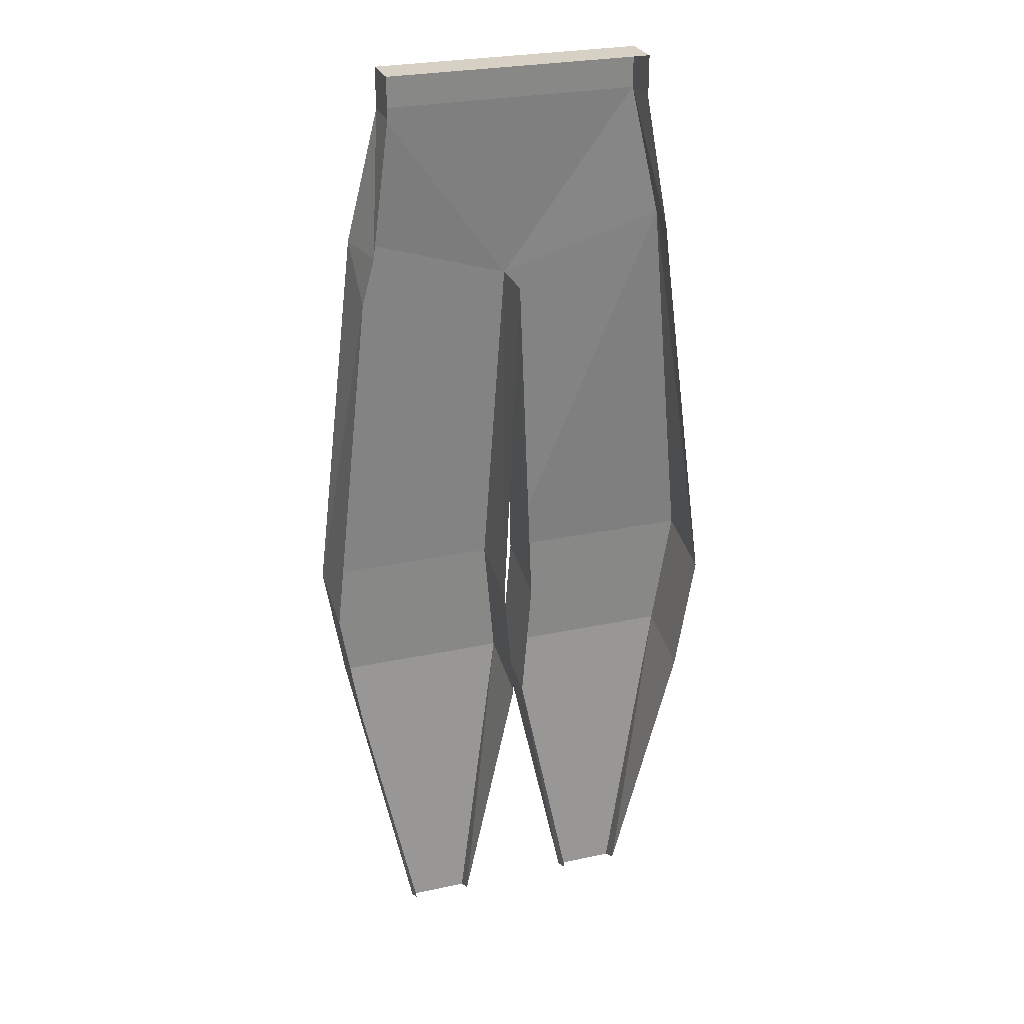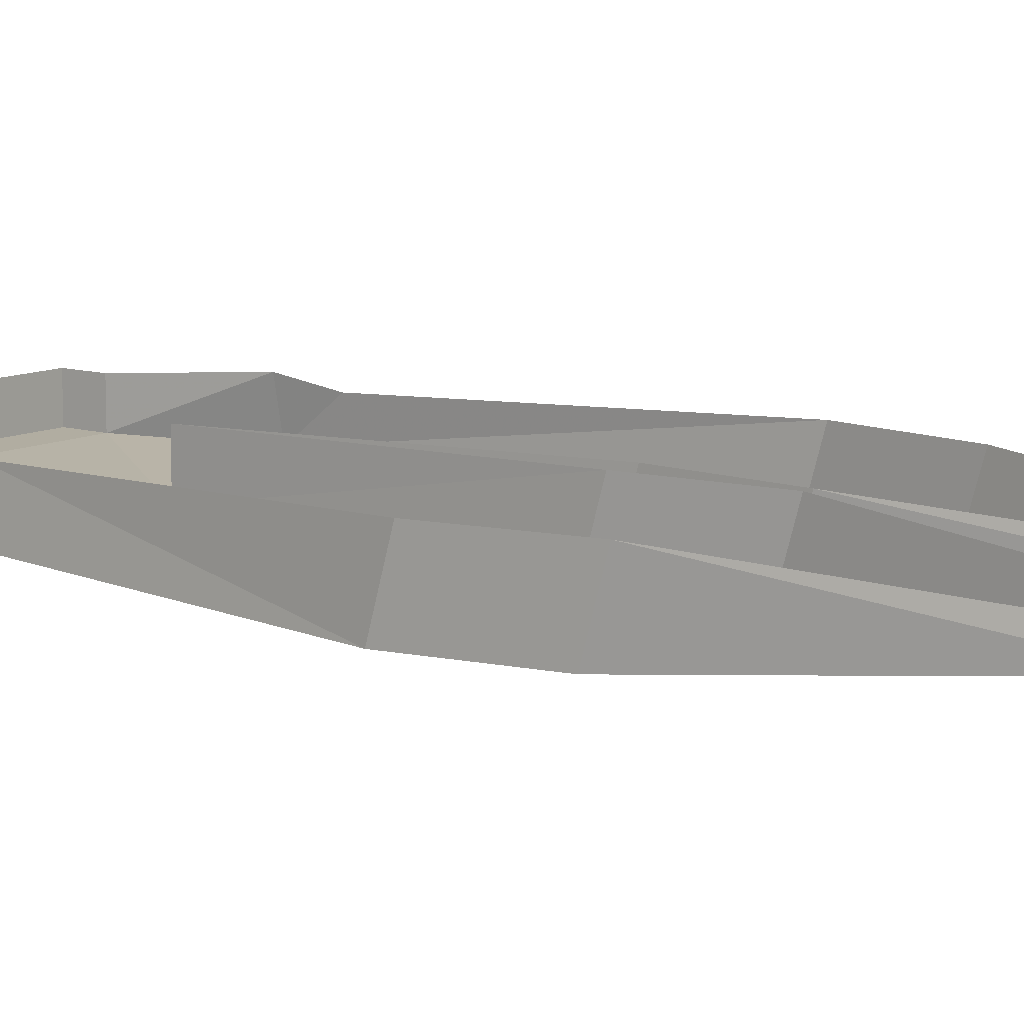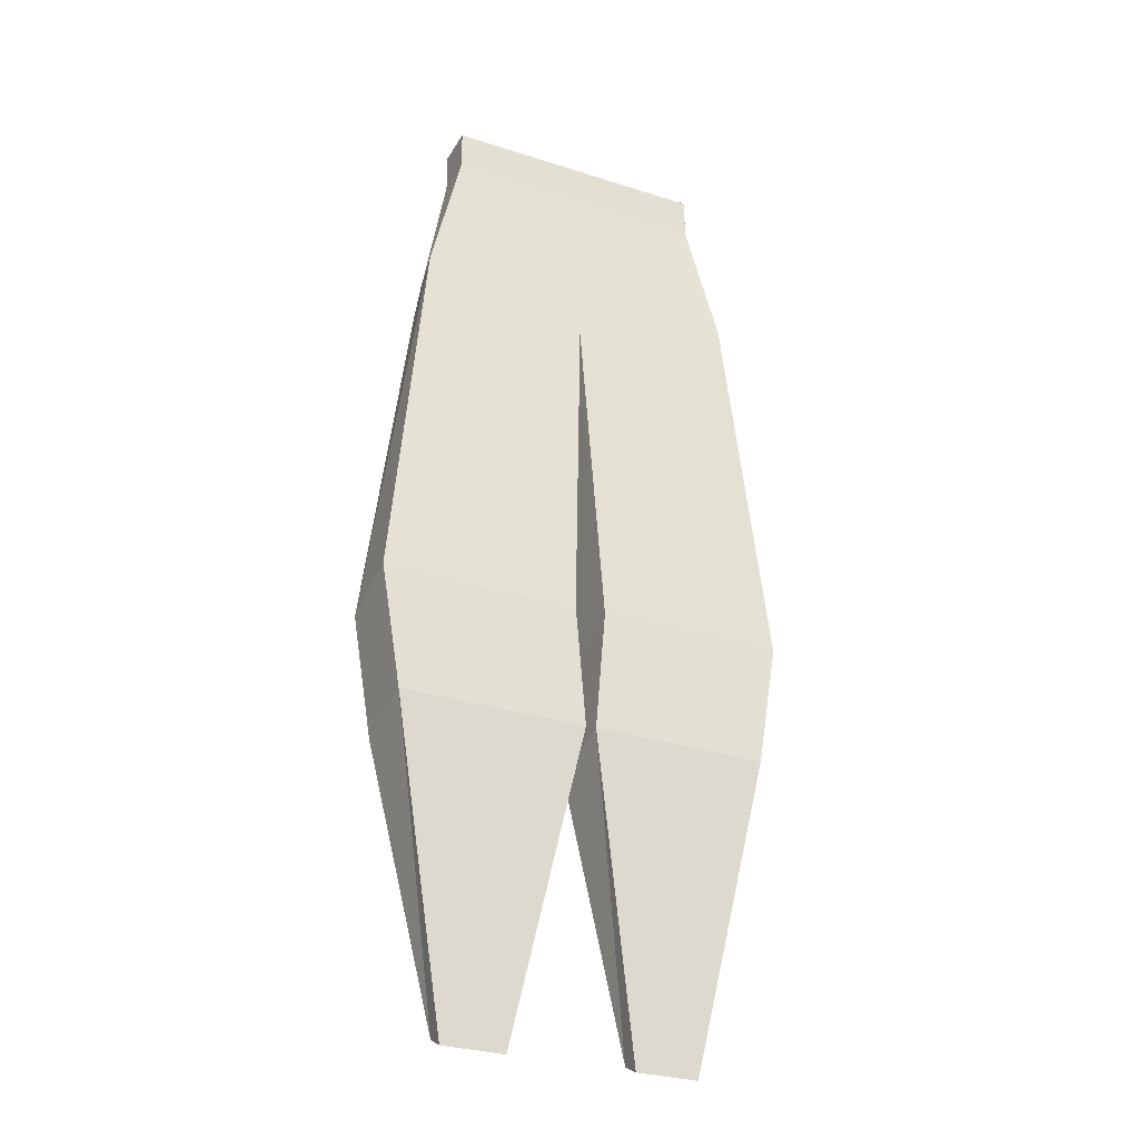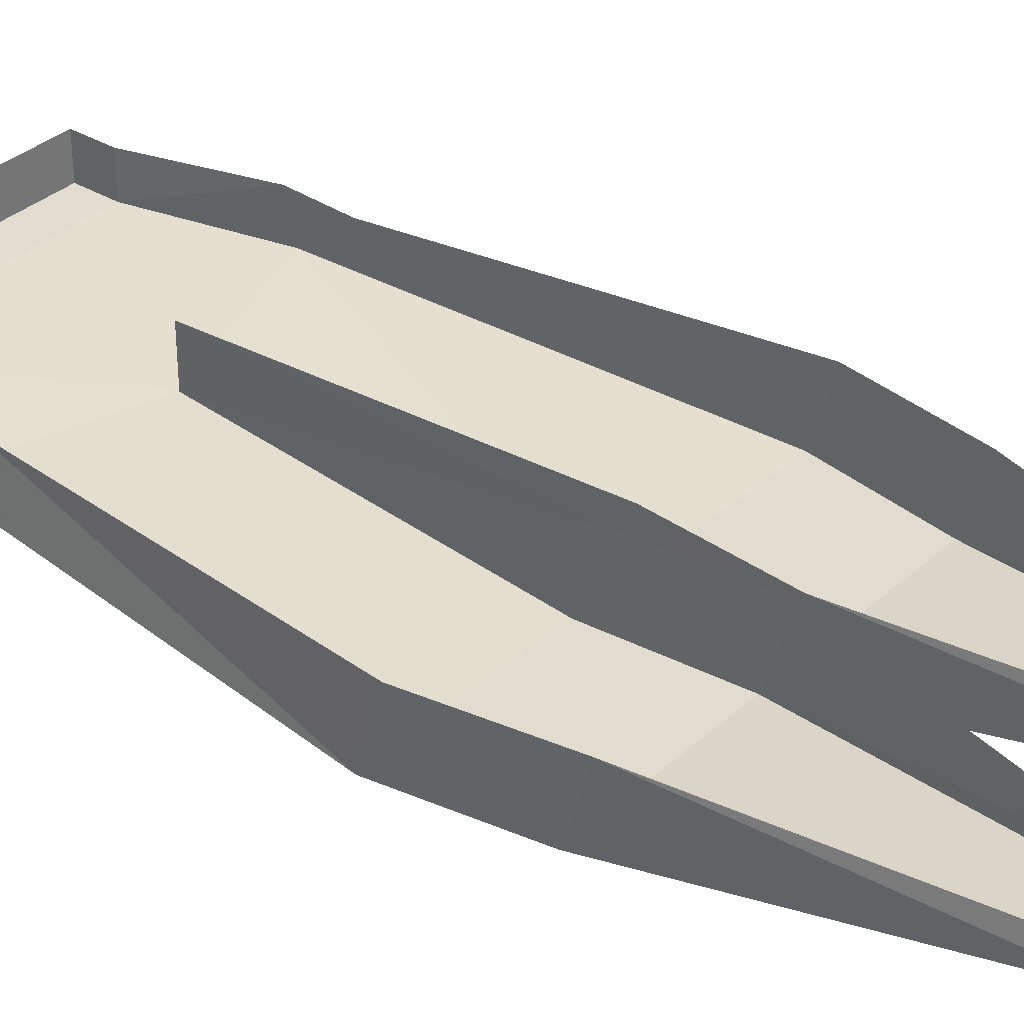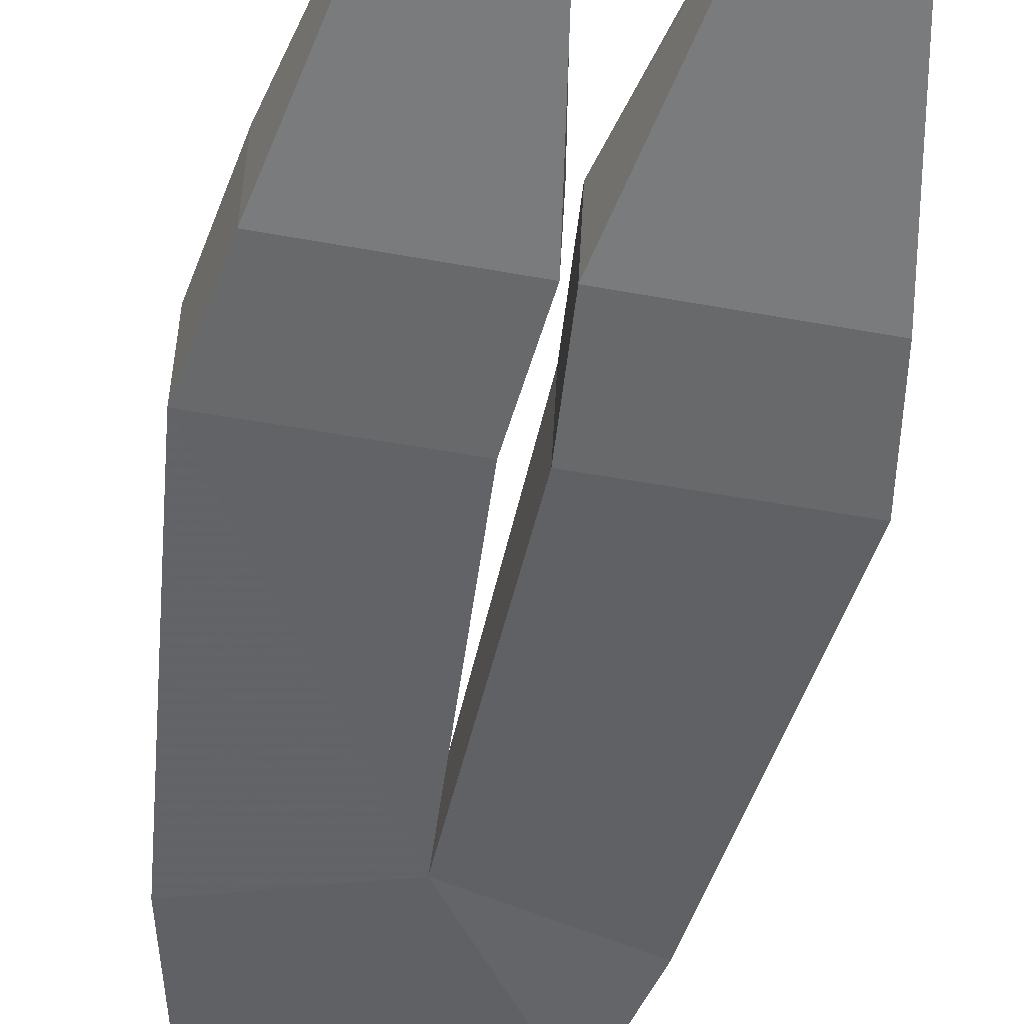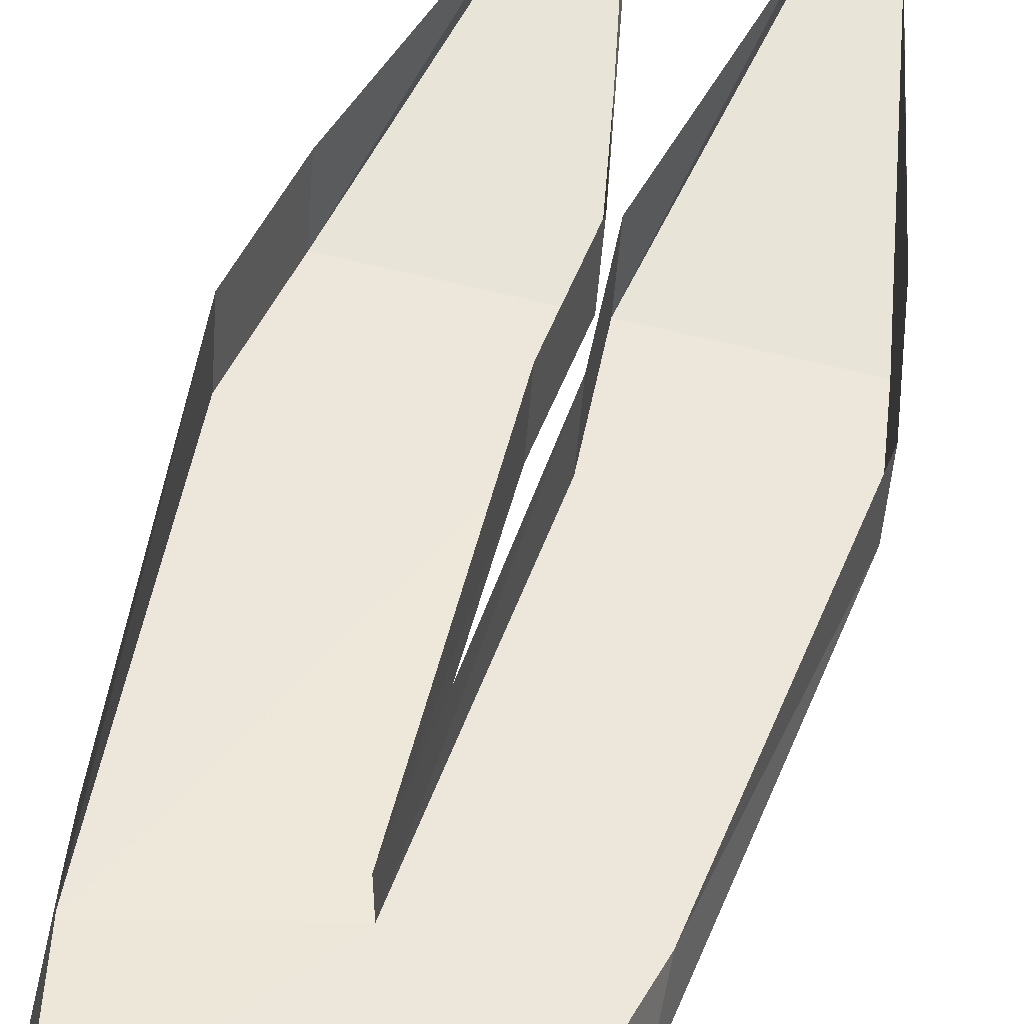
<metadata>
{"format":"obj","ext":"obj","renderer":"f3d","projection":"perspective","resolution":1024,"background":"white","views":[{"elev":27.0,"azim":161.5,"up":"+Z"},{"elev":10.4,"azim":127.7,"up":"+Y"},{"elev":-29.8,"azim":-25.2,"up":"+Z"},{"elev":34.2,"azim":129.6,"up":"+Y"},{"elev":-52.6,"azim":168.9,"up":"+Y"},{"elev":53.4,"azim":16.0,"up":"+Y"}]}
</metadata>
<code>
v 0.1016 -0.1094 0.3672
v 0.1016 -0.07812 0.3359
v 0.1016 -0.07812 0.3672
v -0.1016 -0.07812 0.3672
v -0.1016 -0.1094 0.3672
v -0.1016 -0.1094 0.3359
v 0.1016 -0.1094 0.3359
v 0.1172 -0.07031 0.2344
v 0.125 -0.1172 0.2344
v 0.125 -0.07812 0.1953
v 0.1562 -0.125 -0.05469
v 0.1562 -0.07031 -0.07031
v 0.1406 -0.125 -0.1484
v 0.1406 -0.07031 -0.1641
v 0.09375 -0.1016 -0.3828
v 0.09375 -0.08594 -0.375
v -0.1016 -0.07812 0.3359
v -0.04688 -0.1016 -0.3828
v 0 -0.125 -0.1484
v -0.1406 -0.125 -0.1484
v -0.09375 -0.1016 -0.3828
v -0.09375 -0.08594 -0.375
v -0.1406 -0.07031 -0.1641
v -0.1562 -0.125 -0.05469
v -0.1562 -0.07031 -0.07031
v -0.125 -0.1094 0.2344
v -0.125 -0.07812 0.1953
v -0.1172 -0.07031 0.2344
v -0.04688 -0.08594 -0.375
v 0 -0.07031 -0.1641
v -0.007812 -0.07031 -0.07031
v -0.007812 -0.125 -0.05469
v 0.007812 -0.125 -0.1484
v 0.04688 -0.1016 -0.3828
v 0.04688 -0.08594 -0.375
v 0.007812 -0.07031 -0.1641
v 0.01562 -0.125 -0.05469
v 0.01562 -0.07031 -0.07031
v 0 -0.1172 0.1953
v 0 -0.07812 0.1953
f 1 2 3
f 1 3 4
f 1 4 5
f 1 5 6
f 1 6 7
f 1 7 2
f 14 13 15
f 14 15 16
f 17 6 5
f 17 5 4
f 18 19 20
f 18 20 21
f 21 20 22
f 22 20 23
f 18 29 30
f 18 30 19
f 15 13 33
f 15 33 34
f 34 33 35
f 35 33 36
f 2 7 8
f 8 7 9
f 8 9 10
f 10 9 11
f 10 11 12
f 12 11 13
f 12 13 14
f 23 20 24
f 23 24 25
f 25 24 26
f 25 26 27
f 27 26 28
f 28 26 6
f 28 6 17
f 19 30 31
f 19 31 32
f 19 32 24
f 19 24 20
f 36 33 37
f 36 37 38
f 38 37 39
f 38 39 40
f 40 39 32
f 40 32 31
f 13 11 37
f 13 37 33
f 32 39 26
f 32 26 24
f 11 9 39
f 11 39 37
f 39 9 7
f 39 7 6
f 39 6 26

</code>
